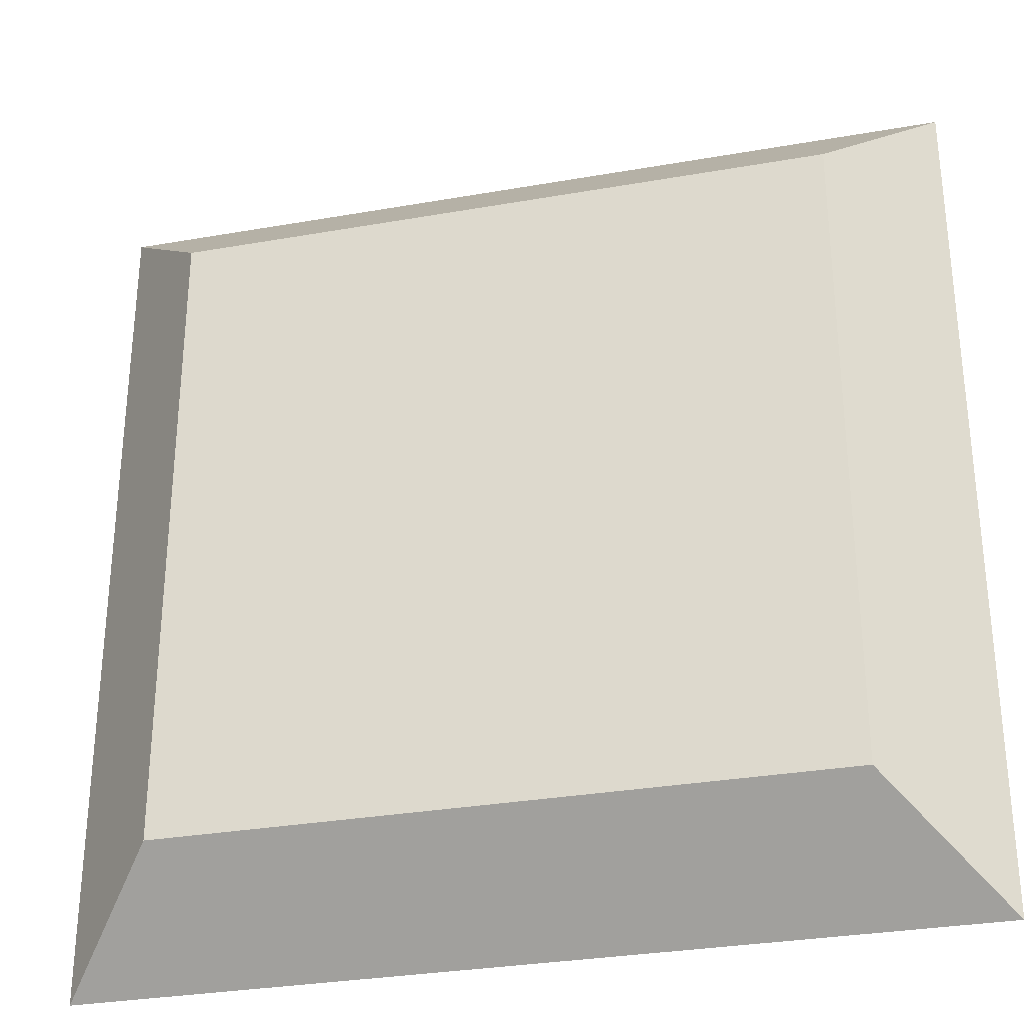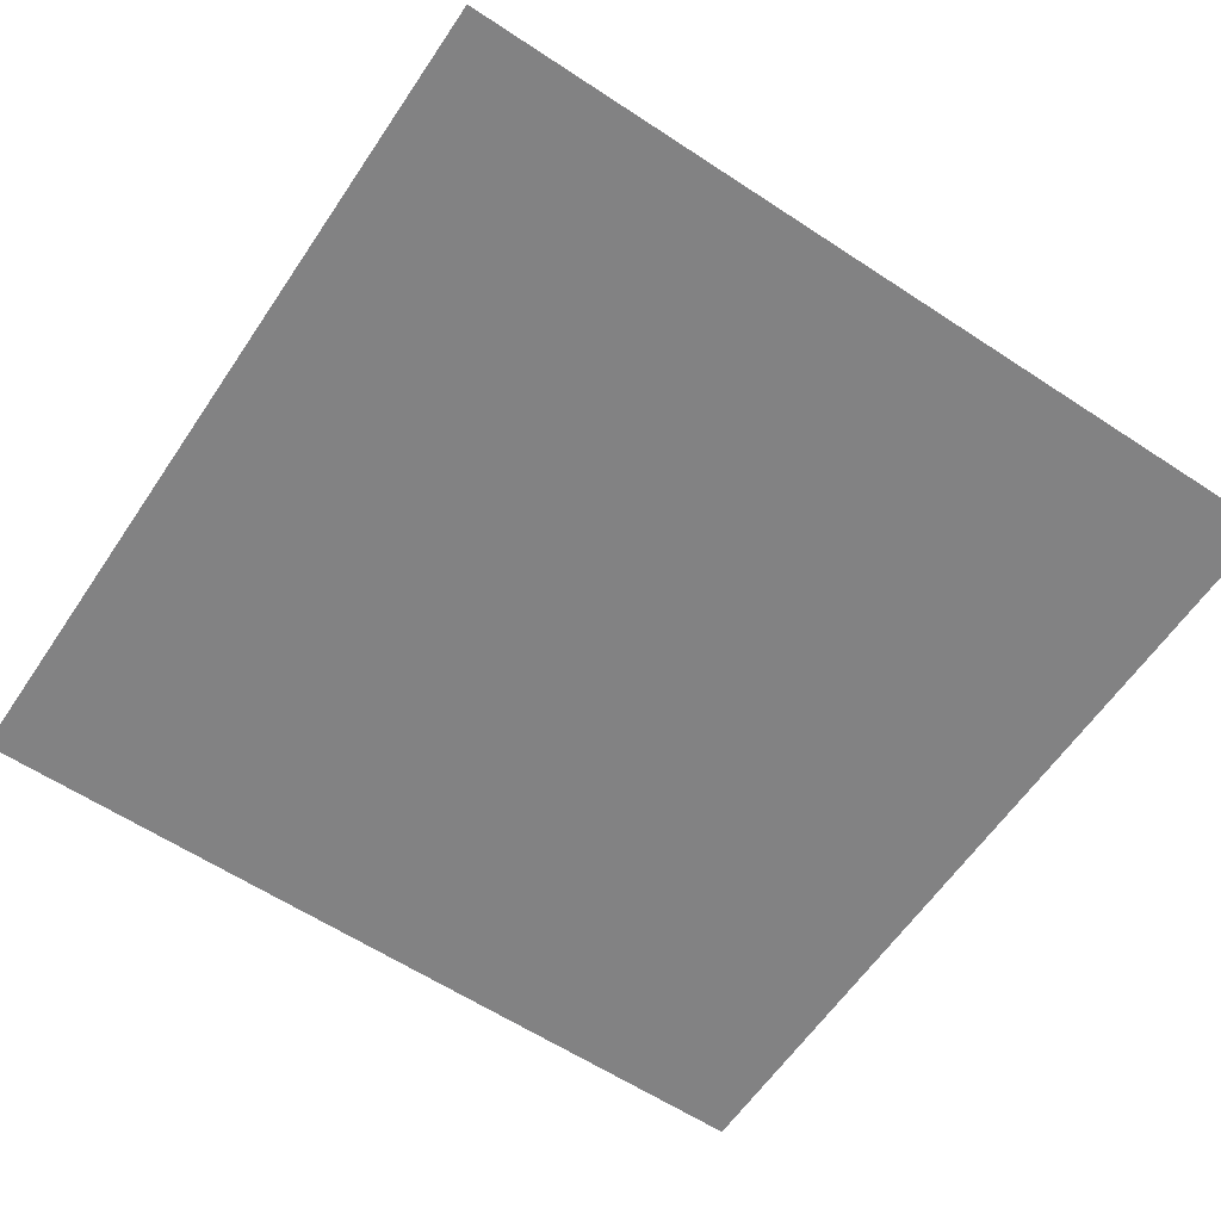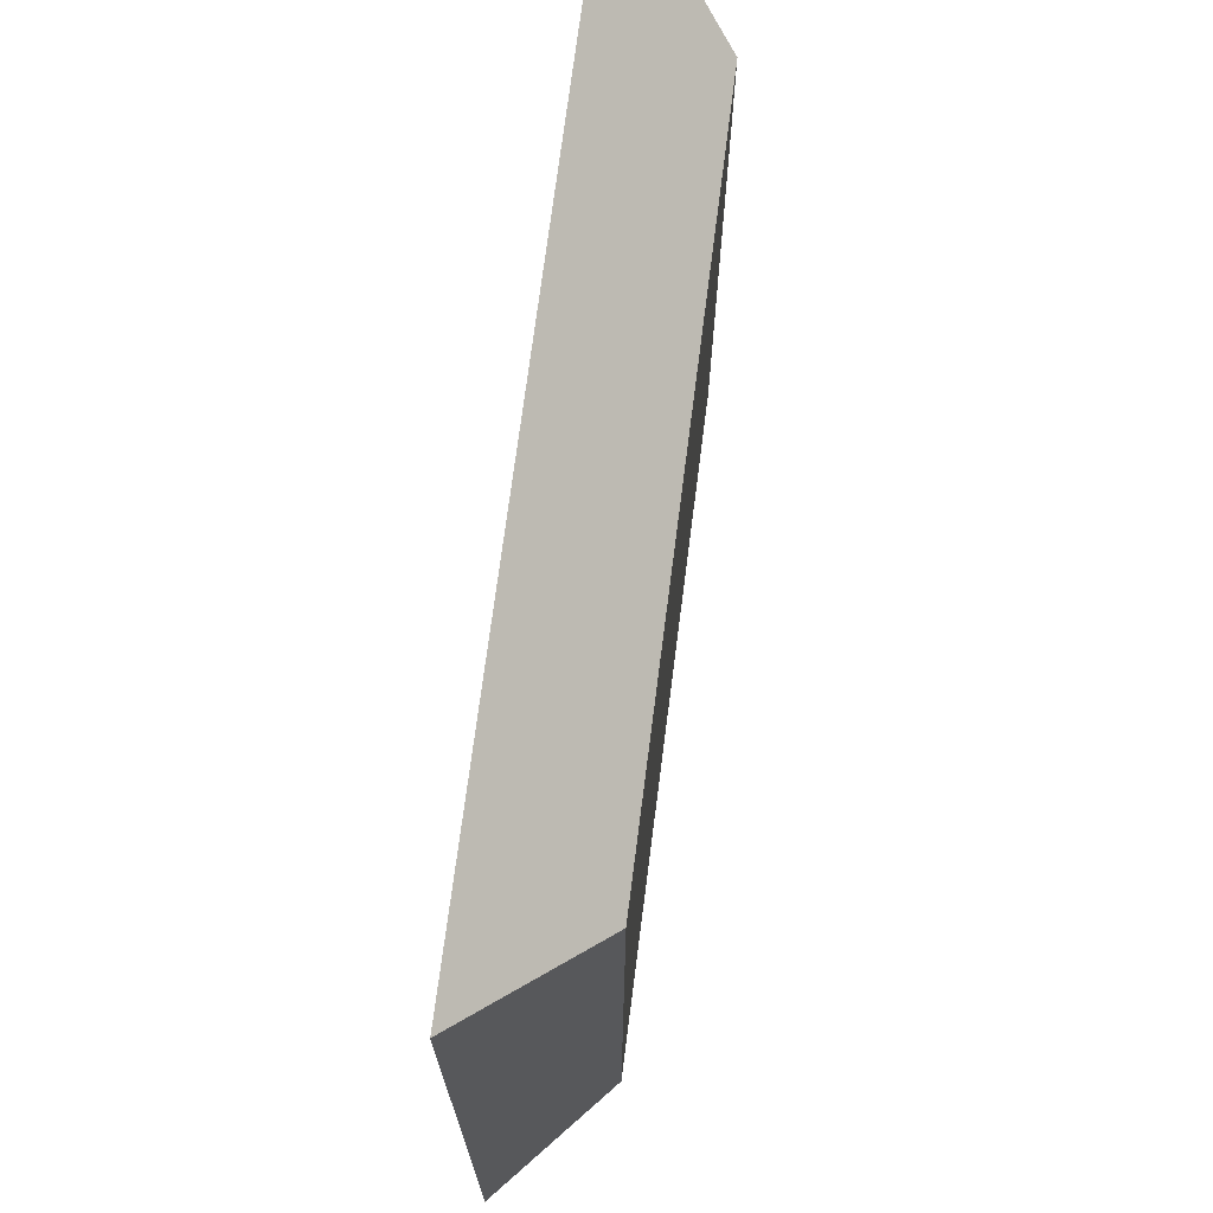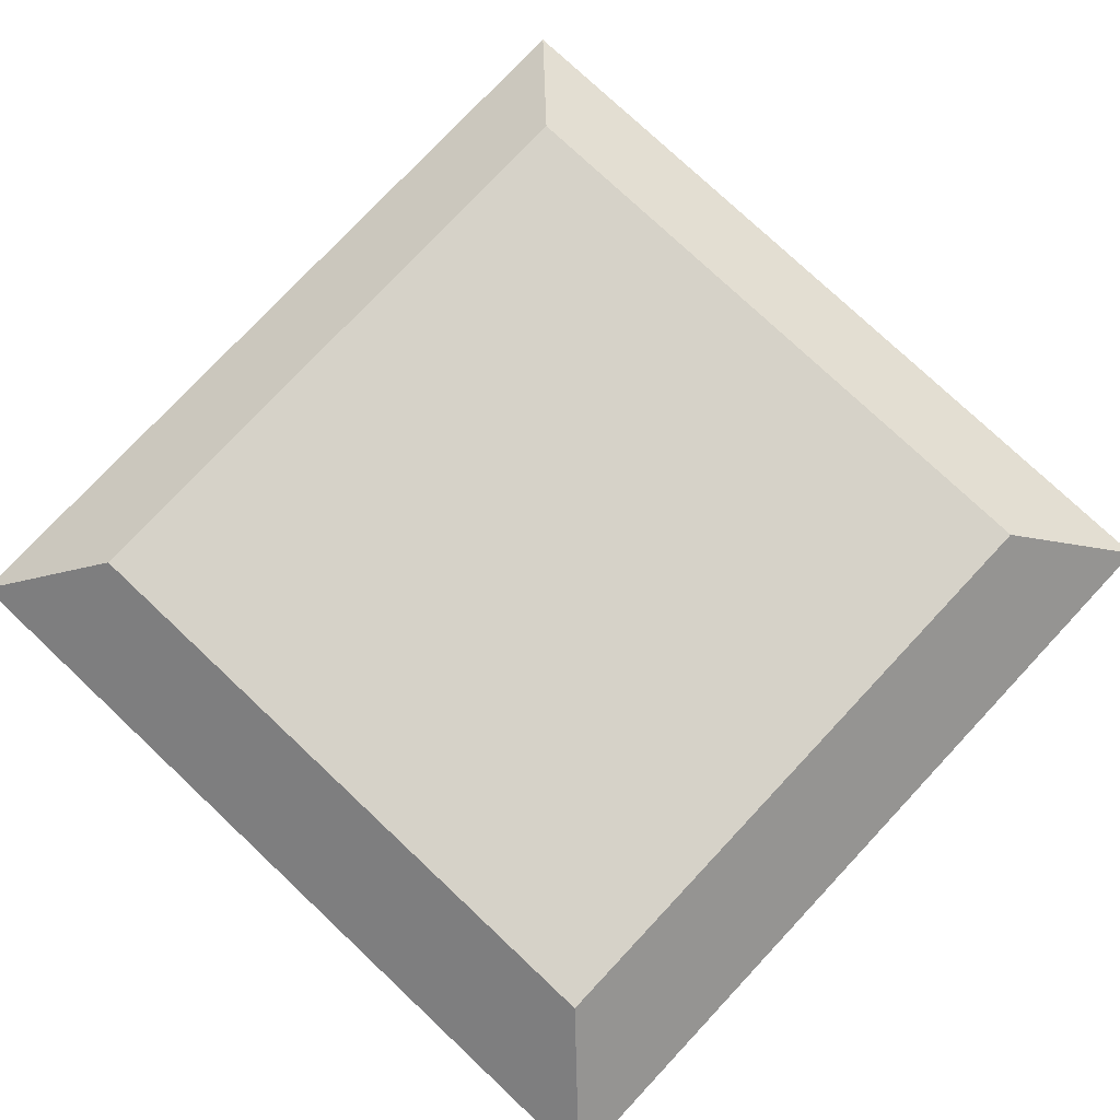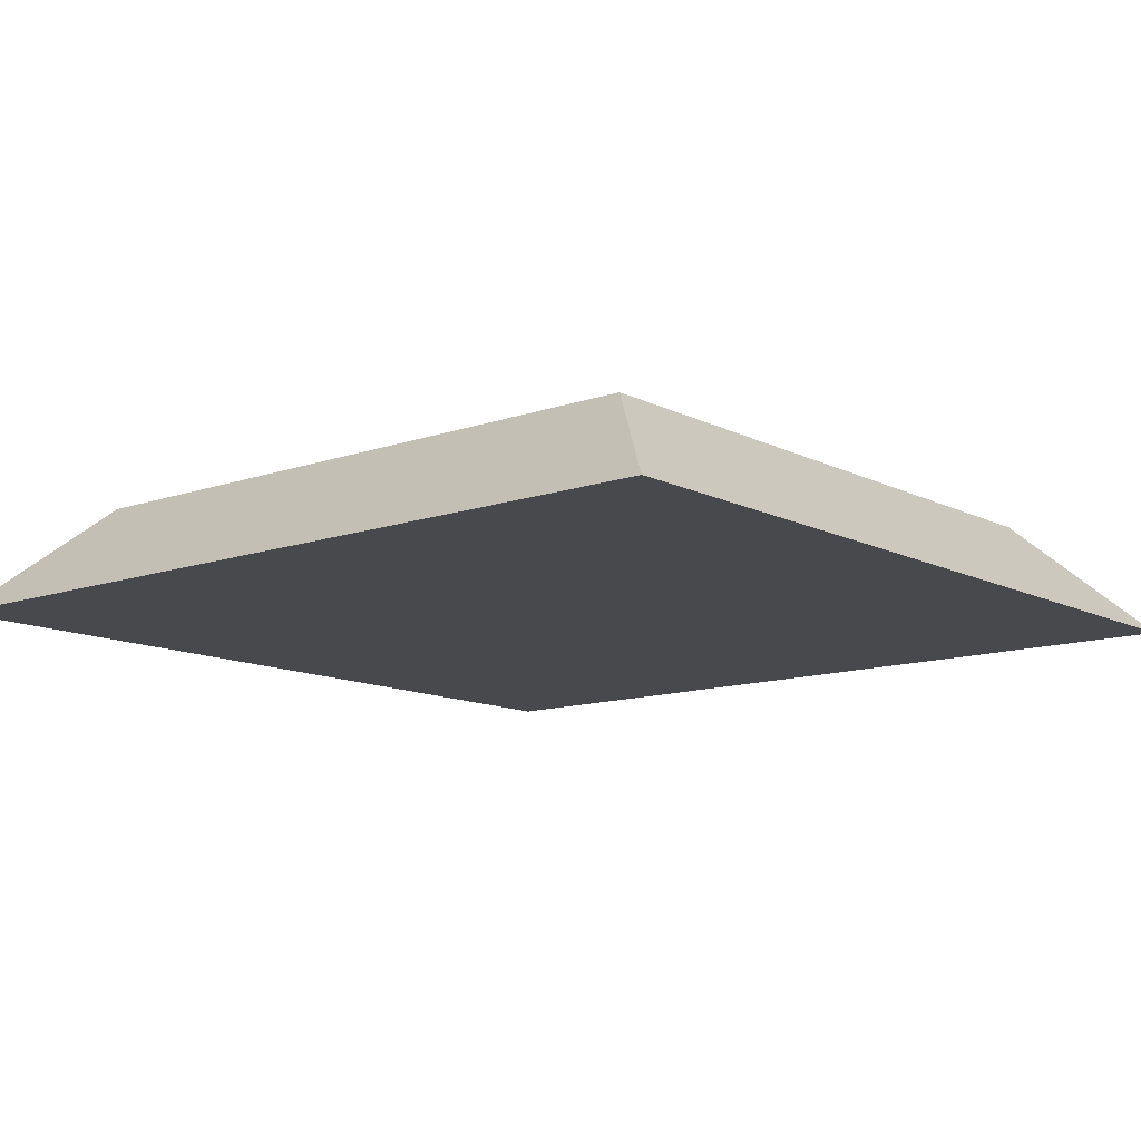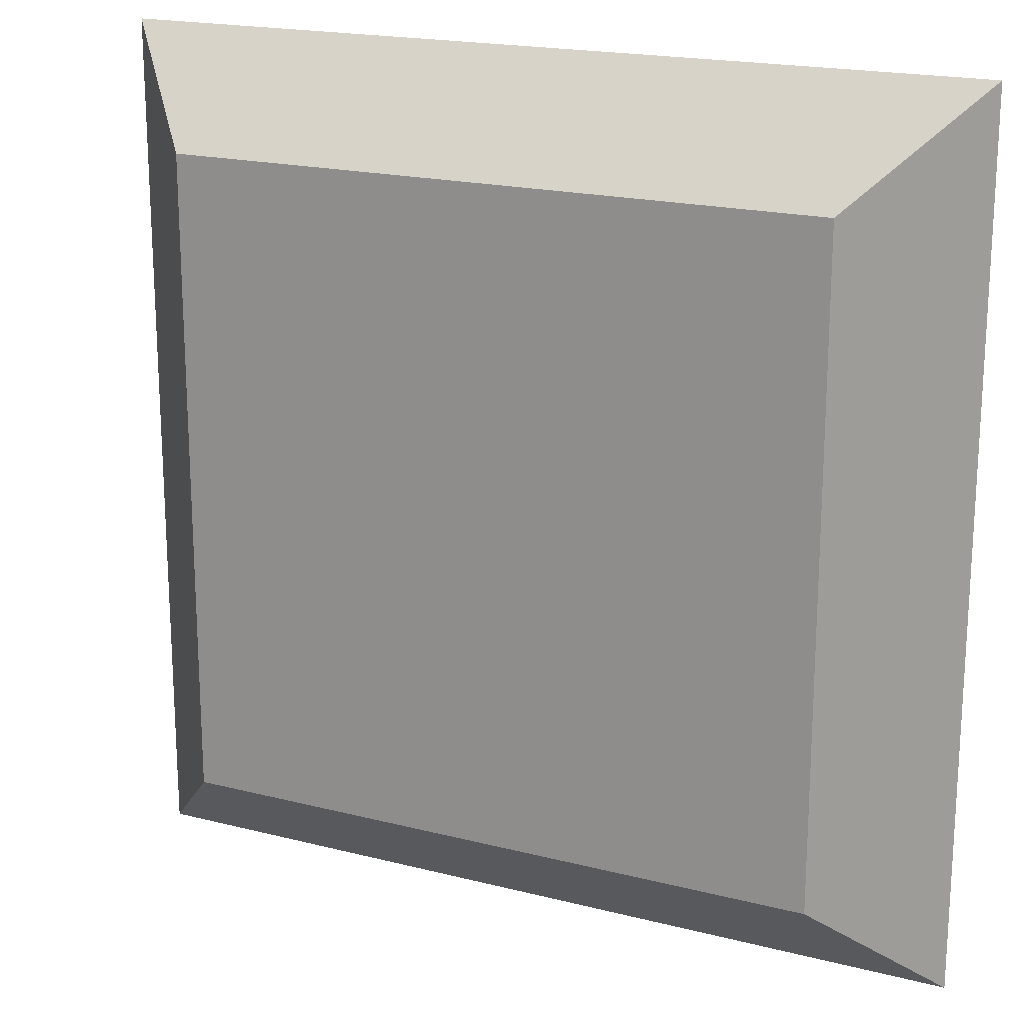
<metadata>
{"format":"obj","ext":"obj","renderer":"f3d","projection":"perspective","resolution":1024,"background":"white","views":[{"elev":-30.8,"azim":-165.8,"up":"+Z"},{"elev":-60.9,"azim":146.1,"up":"+Y"},{"elev":72.0,"azim":97.3,"up":"+Z"},{"elev":77.7,"azim":133.2,"up":"+Y"},{"elev":-12.0,"azim":-50.1,"up":"+Y"},{"elev":19.0,"azim":-154.1,"up":"+Z"}]}
</metadata>
<code>
v -0.8024 0.03828 -0.2362
v -0.8024 0.03828 -0.06708
v -0.7748 0.009843 -0.03945
v -0.7748 0.009843 -0.2639
v -0.9715 0.03828 -0.2362
v -0.9992 0.009843 -0.2639
v -0.9715 0.03828 -0.06708
v -0.9992 0.009843 -0.03945
v -0.8148 0.03828 -0.07949
v -0.8148 0.03828 -0.2238
v -0.9591 0.03828 -0.2238
v -0.9591 0.03828 -0.07949
g Cube.001_Cube.002
f 3 4 1 2
f 1 4 6 5
f 7 5 6 8
f 3 2 7 8
f 9 10 11 12
f 4 3 8 6
f 2 1 10 9
f 10 1 5 11
f 12 11 5 7
f 2 9 12 7

</code>
